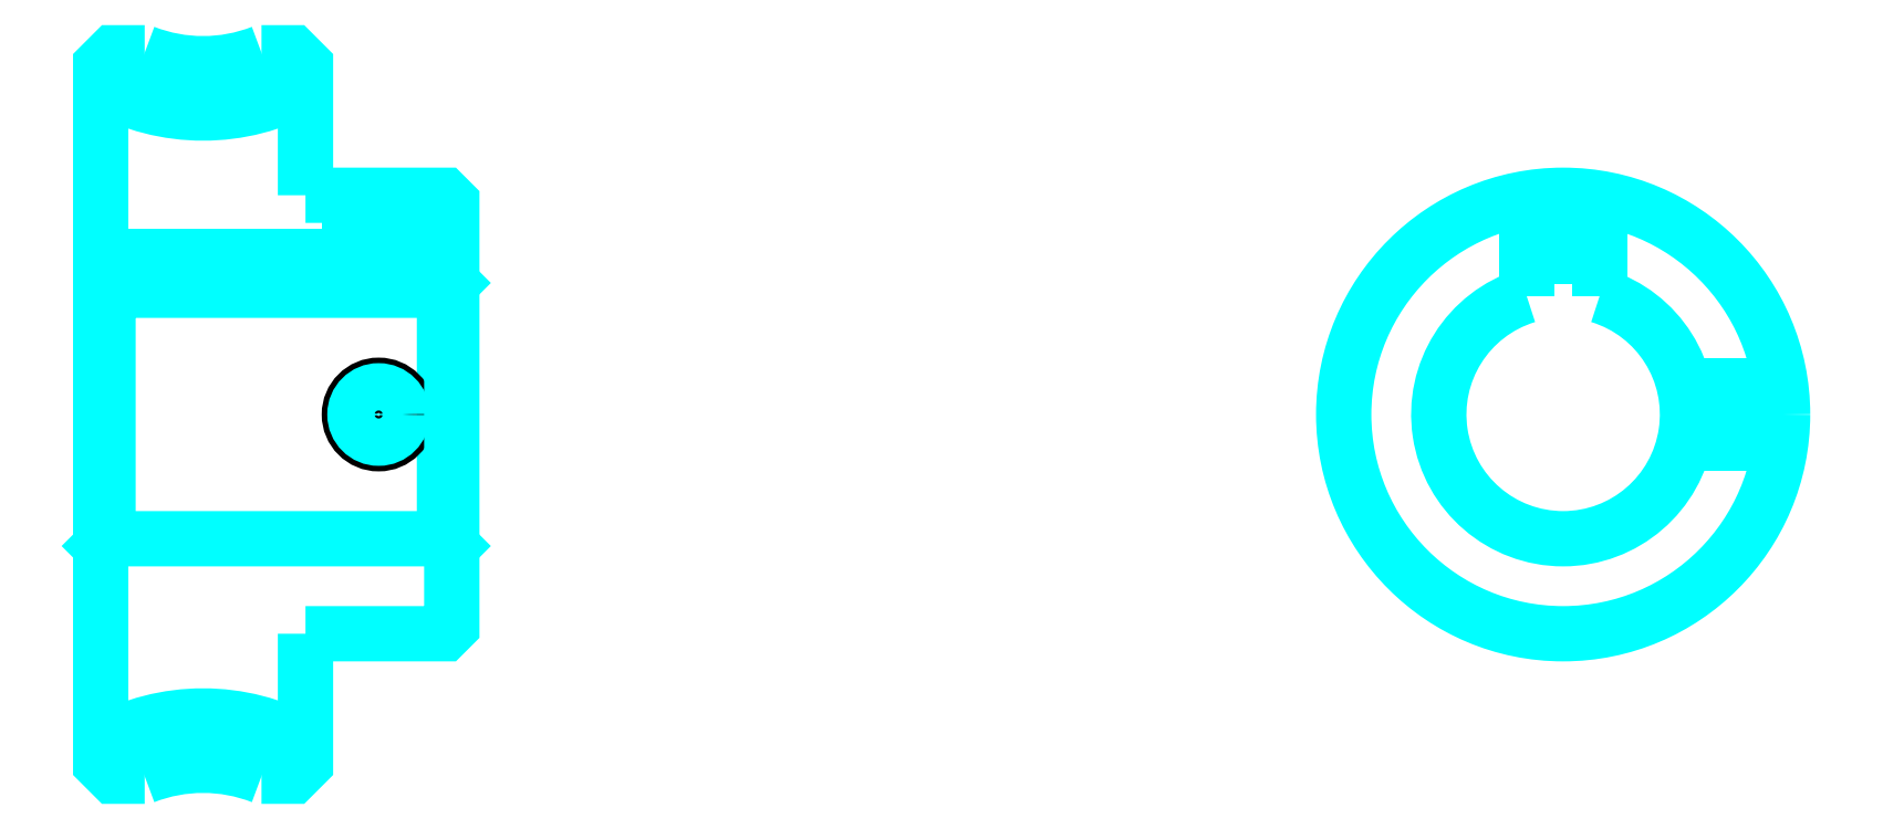
<metadata>
{"format":"dxf","ext":"dxf","renderer":"ezdxf+matplotlib","layout":"modelspace","background":"white","min_lineweight":24,"dpi":150}
</metadata>
<code>
0
SECTION
2
ENTITIES
0
ARC
8
0
10
68.84
20
106.9
30
0
40
14.38
50
240.9
51
299.1
0
ARC
8
0
10
68.84
20
36.85
30
0
40
14.38
50
60.86
51
119.1
0
ARC
8
0
10
68.84
20
106.9
30
0
40
11
50
248.7
51
291.3
0
ARC
8
0
10
68.84
20
36.85
30
0
40
11
50
68.72
51
111.3
0
LINE
8
0
10
85.84
20
80.85
30
0
11
85.34
21
80.35
31
0
0
LINE
8
0
10
85.84
20
62.85
30
0
11
85.34
21
63.35
31
0
0
LINE
8
0
10
61.84
20
62.85
30
0
11
62.34
21
63.35
31
0
0
POLYLINE
8
0
66
1
10
0
20
0
30
0
70
2
0
VERTEX
8
0
10
64.85
20
96.6
30
0
70
0
0
VERTEX
8
0
10
62.71
20
96.6
30
0
70
0
0
VERTEX
8
0
10
61.84
20
95.73
30
0
70
0
0
VERTEX
8
0
10
61.84
20
62.85
30
0
70
0
0
SEQEND
8
0
0
POLYLINE
8
0
66
1
10
0
20
0
30
0
70
2
0
VERTEX
8
0
10
61.84
20
62.85
30
0
70
0
0
VERTEX
8
0
10
61.84
20
47.98
30
0
70
0
0
VERTEX
8
0
10
62.71
20
47.1
30
0
70
0
0
VERTEX
8
0
10
64.85
20
47.1
30
0
70
0
0
SEQEND
8
0
0
POLYLINE
8
0
66
1
10
0
20
0
30
0
70
2
0
VERTEX
8
0
10
61.84
20
80.85
30
0
70
0
0
VERTEX
8
0
10
62.34
20
80.35
30
0
70
0
0
VERTEX
8
0
10
62.34
20
63.35
30
0
70
0
0
VERTEX
8
0
10
85.34
20
63.35
30
0
70
0
0
VERTEX
8
0
10
85.34
20
80.35
30
0
70
0
0
VERTEX
8
0
10
62.34
20
80.35
30
0
70
0
0
SEQEND
8
0
0
ARC
8
0
10
161.8
20
71.85
30
0
40
8.5
50
107.1
51
72.9
0
POLYLINE
8
0
66
1
10
0
20
0
30
0
70
2
0
VERTEX
8
0
10
164.3
20
79.98
30
0
70
0
0
VERTEX
8
0
10
164.3
20
82.65
30
0
70
0
0
VERTEX
8
0
10
159.3
20
82.65
30
0
70
0
0
VERTEX
8
0
10
159.3
20
79.98
30
0
70
0
0
SEQEND
8
0
0
LINE
8
0
10
61.84
20
82.65
30
0
11
85.84
21
82.65
31
0
0
POLYLINE
8
0
66
1
10
0
20
0
30
0
70
2
0
VERTEX
8
0
10
82.84
20
86.85
30
0
70
0
0
VERTEX
8
0
10
82.84
20
82.65
30
0
70
0
0
SEQEND
8
0
0
POLYLINE
8
0
66
1
10
0
20
0
30
0
70
2
0
VERTEX
8
0
10
78.84
20
86.85
30
0
70
0
0
VERTEX
8
0
10
78.84
20
82.65
30
0
70
0
0
SEQEND
8
0
0
POLYLINE
8
0
66
1
10
0
20
0
30
0
70
2
0
VERTEX
8
0
10
82.46
20
86.85
30
0
70
0
0
VERTEX
8
0
10
82.46
20
82.65
30
0
70
0
0
SEQEND
8
0
0
POLYLINE
8
0
66
1
10
0
20
0
30
0
70
2
0
VERTEX
8
0
10
79.22
20
86.85
30
0
70
0
0
VERTEX
8
0
10
79.22
20
82.65
30
0
70
0
0
SEQEND
8
0
0
POLYLINE
8
0
66
1
10
0
20
0
30
0
70
2
0
VERTEX
8
0
10
159.8
20
82.65
30
0
70
0
0
VERTEX
8
0
10
159.8
20
86.72
30
0
70
0
0
SEQEND
8
0
0
POLYLINE
8
0
66
1
10
0
20
0
30
0
70
2
0
VERTEX
8
0
10
163.8
20
82.65
30
0
70
0
0
VERTEX
8
0
10
163.8
20
86.72
30
0
70
0
0
SEQEND
8
0
0
POLYLINE
8
0
66
1
10
0
20
0
30
0
70
2
0
VERTEX
8
0
10
160.2
20
82.65
30
0
70
0
0
VERTEX
8
0
10
160.2
20
86.77
30
0
70
0
0
SEQEND
8
0
0
POLYLINE
8
0
66
1
10
0
20
0
30
0
70
2
0
VERTEX
8
0
10
163.4
20
82.65
30
0
70
0
0
VERTEX
8
0
10
163.4
20
86.77
30
0
70
0
0
SEQEND
8
0
0
CIRCLE
8
0
10
80.84
20
71.85
30
0
40
2
0
CIRCLE
8
0
10
80.84
20
71.85
30
0
40
1.62
0
POLYLINE
8
0
66
1
10
0
20
0
30
0
70
2
0
VERTEX
8
0
10
170.1
20
73.85
30
0
70
0
0
VERTEX
8
0
10
176.7
20
73.85
30
0
70
0
0
SEQEND
8
0
0
POLYLINE
8
0
66
1
10
0
20
0
30
0
70
2
0
VERTEX
8
0
10
170.1
20
69.85
30
0
70
0
0
VERTEX
8
0
10
176.7
20
69.85
30
0
70
0
0
SEQEND
8
0
0
POLYLINE
8
0
66
1
10
0
20
0
30
0
70
2
0
VERTEX
8
0
10
170.2
20
73.47
30
0
70
0
0
VERTEX
8
0
10
176.7
20
73.47
30
0
70
0
0
SEQEND
8
0
0
POLYLINE
8
0
66
1
10
0
20
0
30
0
70
2
0
VERTEX
8
0
10
170.2
20
70.23
30
0
70
0
0
VERTEX
8
0
10
176.7
20
70.23
30
0
70
0
0
SEQEND
8
0
0
POLYLINE
8
0
66
1
10
0
20
0
30
0
70
2
0
VERTEX
8
0
10
75.84
20
86.85
30
0
70
0
0
VERTEX
8
0
10
75.84
20
95.73
30
0
70
0
0
VERTEX
8
0
10
74.97
20
96.6
30
0
70
0
0
VERTEX
8
0
10
72.83
20
96.6
30
0
70
0
0
SEQEND
8
0
0
POLYLINE
8
0
66
1
10
0
20
0
30
0
70
2
0
VERTEX
8
0
10
72.83
20
47.1
30
0
70
0
0
VERTEX
8
0
10
74.97
20
47.1
30
0
70
0
0
VERTEX
8
0
10
75.84
20
47.98
30
0
70
0
0
VERTEX
8
0
10
75.84
20
56.85
30
0
70
0
0
SEQEND
8
0
0
POLYLINE
8
0
66
1
10
0
20
0
30
0
70
2
0
VERTEX
8
0
10
75.84
20
56.85
30
0
70
0
0
VERTEX
8
0
10
85.34
20
56.85
30
0
70
0
0
VERTEX
8
0
10
85.84
20
57.35
30
0
70
0
0
VERTEX
8
0
10
85.84
20
86.35
30
0
70
0
0
VERTEX
8
0
10
85.34
20
86.85
30
0
70
0
0
VERTEX
8
0
10
75.84
20
86.85
30
0
70
0
0
SEQEND
8
0
0
CIRCLE
8
0
10
161.8
20
71.85
30
0
40
15
0
ENDSEC
0
EOF

</code>
